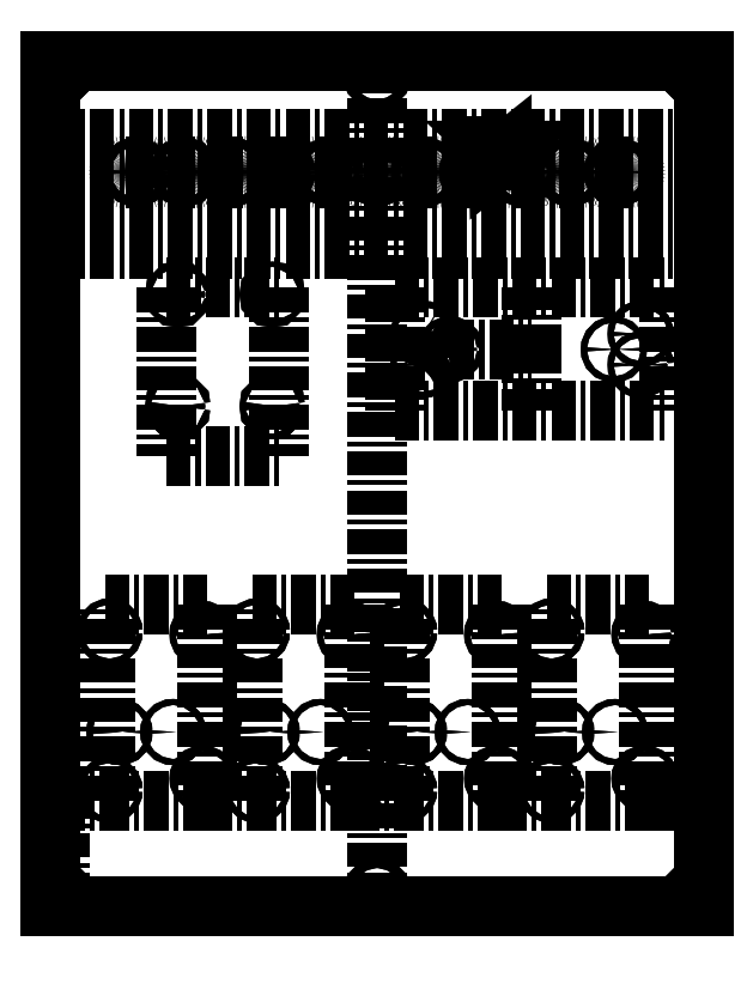
<metadata>
{"format":"dxf","ext":"dxf","renderer":"ezdxf+matplotlib","layout":"modelspace","background":"white","min_lineweight":24,"dpi":150}
</metadata>
<code>
0
SECTION
2
ENTITIES
0
CIRCLE
8
0
10
-1202
20
172.5
30
0
40
2.4
0
CIRCLE
8
0
10
-1202
20
601
30
0
40
2.4
0
CIRCLE
8
0
10
-1038
20
599.3
30
0
40
2.4
0
CIRCLE
8
0
10
-873.3
20
601
30
0
40
2.4
0
CIRCLE
8
0
10
-873.3
20
172.5
30
0
40
2.4
0
CIRCLE
8
0
10
-1038
20
174.3
30
0
40
2.4
0
ARC
8
0
10
-1032
20
548.5
30
0
40
3.175
50
270
51
90
0
ARC
8
0
10
-1043
20
548.5
30
0
40
3.175
50
90
51
270
0
ARC
8
0
10
-1057
20
548.5
30
0
40
3.175
50
270
51
90
0
ARC
8
0
10
-1068
20
548.5
30
0
40
3.175
50
90
51
270
0
ARC
8
0
10
-1082
20
548.5
30
0
40
3.175
50
270
51
90
0
ARC
8
0
10
-1093
20
548.5
30
0
40
3.175
50
90
51
270
0
ARC
8
0
10
-1107
20
548.5
30
0
40
3.175
50
270
51
90
0
ARC
8
0
10
-1118
20
548.5
30
0
40
3.175
50
90
51
270
0
ARC
8
0
10
-1132
20
548.5
30
0
40
3.175
50
270
51
90
0
ARC
8
0
10
-1143
20
548.5
30
0
40
3.175
50
90
51
270
0
ARC
8
0
10
-1157
20
548.5
30
0
40
3.175
50
270
51
90
0
ARC
8
0
10
-1168
20
548.5
30
0
40
3.175
50
90
51
270
0
ARC
8
0
10
-1007
20
548.5
30
0
40
3.175
50
270
51
90
0
ARC
8
0
10
-1018
20
548.5
30
0
40
3.175
50
90
51
270
0
ARC
8
0
10
-982
20
548.5
30
0
40
3.175
50
270
51
90
0
ARC
8
0
10
-993.4
20
548.5
30
0
40
3.175
50
90
51
270
0
ARC
8
0
10
-957
20
548.5
30
0
40
3.175
50
270
51
90
0
ARC
8
0
10
-968.4
20
548.5
30
0
40
3.175
50
90
51
270
0
ARC
8
0
10
-932
20
548.5
30
0
40
3.175
50
270
51
90
0
ARC
8
0
10
-943.4
20
548.5
30
0
40
3.175
50
90
51
270
0
ARC
8
0
10
-907
20
548.5
30
0
40
3.175
50
270
51
90
0
ARC
8
0
10
-918.4
20
548.5
30
0
40
3.175
50
90
51
270
0
CIRCLE
8
0
10
-1163
20
548.5
30
0
40
2.4
0
CIRCLE
8
0
10
-1138
20
548.5
30
0
40
2.4
0
CIRCLE
8
0
10
-1113
20
548.5
30
0
40
2.4
0
CIRCLE
8
0
10
-1088
20
548.5
30
0
40
2.4
0
CIRCLE
8
0
10
-1063
20
548.5
30
0
40
2.4
0
CIRCLE
8
0
10
-1038
20
548.5
30
0
40
2.4
0
CIRCLE
8
0
10
-1013
20
548.5
30
0
40
2.4
0
CIRCLE
8
0
10
-987.7
20
548.5
30
0
40
2.4
0
CIRCLE
8
0
10
-962.7
20
548.5
30
0
40
2.4
0
CIRCLE
8
0
10
-937.7
20
548.5
30
0
40
2.4
0
CIRCLE
8
0
10
-912.7
20
548.5
30
0
40
2.4
0
CIRCLE
8
0
10
-1176
20
227.9
30
0
40
1.6
0
CIRCLE
8
0
10
-1176
20
310.1
30
0
40
1.6
0
CIRCLE
8
0
10
-1128
20
308.8
30
0
40
1.6
0
CIRCLE
8
0
10
-1128
20
233.9
30
0
40
1.6
0
CIRCLE
8
0
10
-1171
20
258
30
0
40
1.6
0
CIRCLE
8
0
10
-1143
20
258
30
0
40
1.6
0
CIRCLE
8
0
10
-1100
20
310.1
30
0
40
1.6
0
CIRCLE
8
0
10
-1052
20
308.8
30
0
40
1.6
0
CIRCLE
8
0
10
-1052
20
233.9
30
0
40
1.6
0
CIRCLE
8
0
10
-1095
20
258
30
0
40
1.6
0
CIRCLE
8
0
10
-1067
20
258
30
0
40
1.6
0
CIRCLE
8
0
10
-1100
20
227.9
30
0
40
1.6
0
CIRCLE
8
0
10
-1024
20
310.1
30
0
40
1.6
0
CIRCLE
8
0
10
-975.4
20
308.8
30
0
40
1.6
0
CIRCLE
8
0
10
-975.4
20
233.9
30
0
40
1.6
0
CIRCLE
8
0
10
-1019
20
258
30
0
40
1.6
0
CIRCLE
8
0
10
-990.6
20
258
30
0
40
1.6
0
CIRCLE
8
0
10
-1024
20
227.9
30
0
40
1.6
0
CIRCLE
8
0
10
-947.2
20
310.1
30
0
40
1.6
0
CIRCLE
8
0
10
-899
20
308.8
30
0
40
1.6
0
CIRCLE
8
0
10
-899
20
233.9
30
0
40
1.6
0
CIRCLE
8
0
10
-942.1
20
258
30
0
40
1.6
0
CIRCLE
8
0
10
-914.2
20
258
30
0
40
1.6
0
CIRCLE
8
0
10
-947.2
20
227.9
30
0
40
1.6
0
CIRCLE
8
0
10
-1014
20
464.5
30
0
40
1.6
0
CIRCLE
8
0
10
-999.9
20
456.5
30
0
40
1.6
0
CIRCLE
8
0
10
-1014
20
448.5
30
0
40
1.6
0
CIRCLE
8
0
10
-901
20
464.5
30
0
40
1.6
0
CIRCLE
8
0
10
-901
20
448.5
30
0
40
1.6
0
CIRCLE
8
0
10
-914.9
20
456.5
30
0
40
1.6
0
CIRCLE
8
0
10
-1141
20
485
30
0
40
1.4
0
CIRCLE
8
0
10
-1092
20
485
30
0
40
1.4
0
CIRCLE
8
0
10
-1092
20
427
30
0
40
1.4
0
CIRCLE
8
0
10
-1141
20
427
30
0
40
1.4
0
LINE
8
0
10
-1202
20
172.5
30
0
11
-1202
21
167.5
31
0
0
LINE
8
0
10
-1202
20
172.5
30
0
11
-1207
21
172.5
31
0
0
LINE
8
0
10
-873.3
20
601
30
0
11
-873.3
21
606
31
0
0
LINE
8
0
10
-1207
20
167.5
30
0
11
-1207
21
606
31
0
0
LINE
8
0
10
-1207
20
167.5
30
0
11
-868.3
21
167.5
31
0
0
LINE
8
0
10
-868.3
20
167.5
30
0
11
-868.3
21
606
31
0
0
LINE
8
0
10
-1207
20
606
30
0
11
-868.3
21
606
31
0
0
LINE
8
0
10
-873.3
20
601
30
0
11
-868.3
21
601
31
0
0
LINE
8
0
10
-1207
20
566
30
0
11
-868.3
21
566
31
0
0
LINE
8
0
10
-1207
20
548.5
30
0
11
-868.3
21
548.5
31
0
0
LINE
8
0
10
-1207
20
566
30
0
11
-1207
21
531
31
0
0
LINE
8
0
10
-1207
20
566
30
0
11
-868.3
21
566
31
0
0
LINE
8
0
10
-868.3
20
566
30
0
11
-868.3
21
531
31
0
0
LINE
8
0
10
-1207
20
531
30
0
11
-868.3
21
531
31
0
0
LINE
8
0
10
-1032
20
548.5
30
0
11
-1043
21
548.5
31
0
0
LINE
8
0
10
-1032
20
545.3
30
0
11
-1043
21
545.3
31
0
0
LINE
8
0
10
-1032
20
551.7
30
0
11
-1043
21
551.7
31
0
0
LINE
8
0
10
-1057
20
548.5
30
0
11
-1068
21
548.5
31
0
0
LINE
8
0
10
-1057
20
545.3
30
0
11
-1068
21
545.3
31
0
0
LINE
8
0
10
-1057
20
551.7
30
0
11
-1068
21
551.7
31
0
0
LINE
8
0
10
-1082
20
548.5
30
0
11
-1093
21
548.5
31
0
0
LINE
8
0
10
-1082
20
545.3
30
0
11
-1093
21
545.3
31
0
0
LINE
8
0
10
-1082
20
551.7
30
0
11
-1093
21
551.7
31
0
0
LINE
8
0
10
-1107
20
548.5
30
0
11
-1118
21
548.5
31
0
0
LINE
8
0
10
-1107
20
545.3
30
0
11
-1118
21
545.3
31
0
0
LINE
8
0
10
-1107
20
551.7
30
0
11
-1118
21
551.7
31
0
0
LINE
8
0
10
-1132
20
548.5
30
0
11
-1143
21
548.5
31
0
0
LINE
8
0
10
-1132
20
545.3
30
0
11
-1143
21
545.3
31
0
0
LINE
8
0
10
-1132
20
551.7
30
0
11
-1143
21
551.7
31
0
0
LINE
8
0
10
-1157
20
548.5
30
0
11
-1168
21
548.5
31
0
0
LINE
8
0
10
-1157
20
545.3
30
0
11
-1168
21
545.3
31
0
0
LINE
8
0
10
-1157
20
551.7
30
0
11
-1168
21
551.7
31
0
0
LINE
8
0
10
-1007
20
548.5
30
0
11
-1018
21
548.5
31
0
0
LINE
8
0
10
-1007
20
545.3
30
0
11
-1018
21
545.3
31
0
0
LINE
8
0
10
-1007
20
551.7
30
0
11
-1018
21
551.7
31
0
0
LINE
8
0
10
-982
20
548.5
30
0
11
-993.4
21
548.5
31
0
0
LINE
8
0
10
-982
20
545.3
30
0
11
-993.4
21
545.3
31
0
0
LINE
8
0
10
-982
20
551.7
30
0
11
-993.4
21
551.7
31
0
0
LINE
8
0
10
-957
20
548.5
30
0
11
-968.4
21
548.5
31
0
0
LINE
8
0
10
-957
20
545.3
30
0
11
-968.4
21
545.3
31
0
0
LINE
8
0
10
-957
20
551.7
30
0
11
-968.4
21
551.7
31
0
0
LINE
8
0
10
-932
20
548.5
30
0
11
-943.4
21
548.5
31
0
0
LINE
8
0
10
-932
20
545.3
30
0
11
-943.4
21
545.3
31
0
0
LINE
8
0
10
-932
20
551.7
30
0
11
-943.4
21
551.7
31
0
0
LINE
8
0
10
-907
20
548.5
30
0
11
-918.4
21
548.5
31
0
0
LINE
8
0
10
-907
20
545.3
30
0
11
-918.4
21
545.3
31
0
0
LINE
8
0
10
-907
20
551.7
30
0
11
-918.4
21
551.7
31
0
0
LINE
8
0
10
-1038
20
167.5
30
0
11
-1038
21
606
31
0
0
LINE
8
0
10
-1207
20
508.5
30
0
11
-868.3
21
508.5
31
0
0
LINE
8
0
10
-1202
20
222.5
30
0
11
-1179
21
222.5
31
0
0
LINE
8
0
10
-1179
20
222.5
30
0
11
-1179
21
324.1
31
0
0
LINE
8
0
10
-1179
20
222.5
30
0
11
-1126
21
222.5
31
0
0
LINE
8
0
10
-1126
20
222.5
30
0
11
-1103
21
222.5
31
0
0
LINE
8
0
10
-1103
20
222.5
30
0
11
-1049
21
222.5
31
0
0
LINE
8
0
10
-1049
20
222.5
30
0
11
-1026
21
222.5
31
0
0
LINE
8
0
10
-1026
20
222.5
30
0
11
-972.8
21
222.5
31
0
0
LINE
8
0
10
-972.8
20
222.5
30
0
11
-949.7
21
222.5
31
0
0
LINE
8
0
10
-949.7
20
222.5
30
0
11
-896.4
21
222.5
31
0
0
LINE
8
0
10
-896.4
20
222.5
30
0
11
-873.3
21
222.5
31
0
0
LINE
8
0
10
-1202
20
172.5
30
0
11
-1202
21
222.5
31
0
0
LINE
8
0
10
-1179
20
324.1
30
0
11
-1126
21
324.1
31
0
0
LINE
8
0
10
-1126
20
324.1
30
0
11
-1126
21
222.5
31
0
0
LINE
8
0
10
-1103
20
222.5
30
0
11
-1103
21
324.1
31
0
0
LINE
8
0
10
-1103
20
324.1
30
0
11
-1049
21
324.1
31
0
0
LINE
8
0
10
-1049
20
324.1
30
0
11
-1049
21
222.5
31
0
0
LINE
8
0
10
-1026
20
222.5
30
0
11
-1026
21
324.1
31
0
0
LINE
8
0
10
-1026
20
324.1
30
0
11
-972.8
21
324.1
31
0
0
LINE
8
0
10
-972.8
20
324.1
30
0
11
-972.8
21
222.5
31
0
0
LINE
8
0
10
-949.7
20
222.5
30
0
11
-949.7
21
324.1
31
0
0
LINE
8
0
10
-949.7
20
324.1
30
0
11
-896.4
21
324.1
31
0
0
LINE
8
0
10
-896.4
20
324.1
30
0
11
-896.4
21
222.5
31
0
0
LINE
8
0
10
-1014
20
448.5
30
0
11
-999.9
21
456.5
31
0
0
LINE
8
0
10
-999.9
20
456.5
30
0
11
-1014
21
464.5
31
0
0
LINE
8
0
10
-1014
20
464.5
30
0
11
-1014
21
448.5
31
0
0
LINE
8
0
10
-999.9
20
456.5
30
0
11
-957.4
21
456.5
31
0
0
LINE
8
0
10
-957.4
20
456.5
30
0
11
-957.4
21
424.5
31
0
0
LINE
8
0
10
-957.4
20
456.5
30
0
11
-957.4
21
488.5
31
0
0
LINE
8
0
10
-1029
20
488.5
30
0
11
-1029
21
424.5
31
0
0
LINE
8
0
10
-1029
20
488.5
30
0
11
-886.2
21
488.5
31
0
0
LINE
8
0
10
-886.2
20
488.5
30
0
11
-886.2
21
424.5
31
0
0
LINE
8
0
10
-1029
20
424.5
30
0
11
-886.2
21
424.5
31
0
0
LINE
8
0
10
-1147
20
488.5
30
0
11
-1147
21
401.4
31
0
0
LINE
8
0
10
-1147
20
488.5
30
0
11
-1089
21
488.5
31
0
0
LINE
8
0
10
-1089
20
488.5
30
0
11
-1089
21
401.4
31
0
0
LINE
8
0
10
-1147
20
401.4
30
0
11
-1089
21
401.4
31
0
0
LWPOLYLINE
8
0
90
       59
70
   128
43
0
10
-976.6
20
554.5
10
-976.6
20
555.2
10
-976.6
20
555.2
10
-976.6
20
555.3
10
-976.5
20
555.4
10
-976.5
20
555.5
10
-976.5
20
555.6
10
-976.5
20
555.7
10
-976.5
20
555.8
10
-976.5
20
555.9
10
-976.5
20
555.9
10
-976.5
20
555.9
10
-976.5
20
556
10
-976.5
20
556.1
10
-976.4
20
556.2
10
-976.4
20
556.2
10
-976.3
20
556.3
10
-976.3
20
556.3
10
-976.3
20
556.4
10
-976.2
20
556.5
10
-976.1
20
556.5
10
-976.1
20
556.5
10
-976
20
556.6
10
-975.9
20
556.6
10
-975.9
20
556.6
10
-975.8
20
556.6
10
-975.7
20
556.6
10
-975.6
20
556.6
10
-975.6
20
556.6
10
-975.5
20
556.6
10
-975.3
20
556.6
10
-975.2
20
556.6
10
-975.1
20
556.5
10
-975
20
556.4
10
-974.9
20
556.3
10
-974.8
20
556.2
10
-974.8
20
556.1
10
-974.8
20
556
10
-974.7
20
556
10
-974.7
20
555.9
10
-974.7
20
555.8
10
-974.7
20
555.7
10
-974.7
20
555.6
10
-974.7
20
555.5
10
-974.7
20
555.4
10
-974.7
20
555.4
10
-973.1
20
556.7
10
-973.1
20
556.7
10
-973.1
20
556.3
10
-973.1
20
556.3
10
-974.7
20
555
10
-974.7
20
555
10
-974.7
20
554.8
10
-974.7
20
554.8
10
-973.1
20
554.8
10
-973.1
20
554.8
10
-973.1
20
554.5
10
-973.1
20
554.5
10
-976.6
20
554.5
0
LWPOLYLINE
8
0
90
       40
70
   128
43
0
10
-976.2
20
554.8
10
-975
20
554.8
10
-975
20
554.8
10
-975
20
555.4
10
-975
20
555.4
10
-975
20
555.5
10
-975
20
555.6
10
-975
20
555.7
10
-975
20
555.7
10
-975
20
555.8
10
-975.1
20
555.9
10
-975.1
20
555.9
10
-975.1
20
556
10
-975.1
20
556
10
-975.2
20
556.1
10
-975.2
20
556.2
10
-975.3
20
556.2
10
-975.4
20
556.3
10
-975.4
20
556.3
10
-975.5
20
556.3
10
-975.6
20
556.3
10
-975.6
20
556.3
10
-975.7
20
556.3
10
-975.8
20
556.3
10
-975.9
20
556.3
10
-975.9
20
556.2
10
-976
20
556.2
10
-976.1
20
556.1
10
-976.1
20
556
10
-976.1
20
556
10
-976.1
20
555.9
10
-976.2
20
555.9
10
-976.2
20
555.8
10
-976.2
20
555.7
10
-976.2
20
555.7
10
-976.2
20
555.6
10
-976.2
20
555.5
10
-976.2
20
555.4
10
-976.2
20
555.4
10
-976.2
20
554.8
0
LWPOLYLINE
8
0
90
       62
70
   128
43
0
10
-975.6
20
559.9
10
-973.1
20
559.9
10
-973.1
20
559.9
10
-973.1
20
559.6
10
-973.1
20
559.6
10
-973.5
20
559.6
10
-973.5
20
559.6
10
-973.4
20
559.5
10
-973.3
20
559.4
10
-973.2
20
559.3
10
-973.1
20
559.1
10
-973.1
20
559
10
-973
20
558.9
10
-973
20
558.7
10
-973
20
558.6
10
-973
20
558.6
10
-973
20
558.4
10
-973
20
558.3
10
-973.1
20
558.2
10
-973.1
20
558.1
10
-973.2
20
557.9
10
-973.2
20
557.8
10
-973.3
20
557.7
10
-973.4
20
557.6
10
-973.5
20
557.5
10
-973.6
20
557.5
10
-973.7
20
557.4
10
-973.8
20
557.3
10
-973.9
20
557.3
10
-974.1
20
557.3
10
-974.2
20
557.2
10
-974.3
20
557.2
10
-974.3
20
557.2
10
-974.5
20
557.2
10
-974.6
20
557.3
10
-974.7
20
557.3
10
-974.8
20
557.3
10
-975
20
557.4
10
-975.1
20
557.5
10
-975.2
20
557.5
10
-975.3
20
557.6
10
-975.4
20
557.7
10
-975.4
20
557.8
10
-975.5
20
557.9
10
-975.6
20
558.1
10
-975.6
20
558.2
10
-975.6
20
558.3
10
-975.6
20
558.4
10
-975.7
20
558.6
10
-975.7
20
558.6
10
-975.6
20
558.7
10
-975.6
20
558.9
10
-975.6
20
559
10
-975.5
20
559.2
10
-975.5
20
559.3
10
-975.4
20
559.4
10
-975.3
20
559.5
10
-975.1
20
559.6
10
-975.1
20
559.6
10
-975.6
20
559.6
10
-975.6
20
559.6
10
-975.6
20
559.9
0
LWPOLYLINE
8
0
90
       56
70
   128
43
0
10
-975.3
20
558.6
10
-975.3
20
558.4
10
-975.3
20
558.3
10
-975.3
20
558.2
10
-975.2
20
558.1
10
-975.1
20
558
10
-975
20
557.9
10
-975
20
557.8
10
-974.8
20
557.7
10
-974.7
20
557.6
10
-974.6
20
557.6
10
-974.5
20
557.6
10
-974.3
20
557.5
10
-974.3
20
557.5
10
-974.2
20
557.6
10
-974.1
20
557.6
10
-974
20
557.6
10
-973.8
20
557.7
10
-973.7
20
557.8
10
-973.6
20
557.9
10
-973.5
20
558
10
-973.5
20
558.1
10
-973.4
20
558.2
10
-973.4
20
558.3
10
-973.3
20
558.4
10
-973.3
20
558.6
10
-973.3
20
558.6
10
-973.3
20
558.7
10
-973.4
20
558.8
10
-973.4
20
559
10
-973.5
20
559.1
10
-973.5
20
559.2
10
-973.6
20
559.3
10
-973.7
20
559.4
10
-973.8
20
559.5
10
-973.9
20
559.5
10
-974.1
20
559.6
10
-974.2
20
559.6
10
-974.3
20
559.6
10
-974.3
20
559.6
10
-974.4
20
559.6
10
-974.5
20
559.6
10
-974.6
20
559.6
10
-974.7
20
559.5
10
-974.8
20
559.5
10
-974.9
20
559.4
10
-975
20
559.4
10
-975
20
559.3
10
-975.1
20
559.2
10
-975.2
20
559.2
10
-975.2
20
559.1
10
-975.3
20
559
10
-975.3
20
558.9
10
-975.3
20
558.8
10
-975.3
20
558.7
10
-975.3
20
558.6
0
LWPOLYLINE
8
0
90
       36
70
   128
43
0
10
-976.7
20
560.8
10
-976.7
20
560.8
10
-976.7
20
560.9
10
-976.6
20
560.9
10
-976.6
20
561
10
-976.6
20
561
10
-976.5
20
561
10
-976.5
20
561
10
-976.4
20
561
10
-976.4
20
561
10
-976.4
20
561
10
-976.3
20
561
10
-976.3
20
561
10
-976.2
20
561
10
-976.2
20
560.9
10
-976.2
20
560.9
10
-976.2
20
560.8
10
-976.1
20
560.8
10
-976.1
20
560.8
10
-976.2
20
560.7
10
-976.2
20
560.6
10
-976.2
20
560.6
10
-976.2
20
560.5
10
-976.3
20
560.5
10
-976.3
20
560.5
10
-976.4
20
560.5
10
-976.4
20
560.5
10
-976.4
20
560.5
10
-976.5
20
560.5
10
-976.5
20
560.5
10
-976.6
20
560.5
10
-976.6
20
560.5
10
-976.6
20
560.6
10
-976.7
20
560.6
10
-976.7
20
560.7
10
-976.7
20
560.8
0
LWPOLYLINE
8
0
90
        8
70
   128
43
0
10
-975.6
20
560.6
10
-975.6
20
560.9
10
-975.6
20
560.9
10
-973.1
20
560.9
10
-973.1
20
560.9
10
-973.1
20
560.6
10
-973.1
20
560.6
10
-975.6
20
560.6
0
LWPOLYLINE
8
0
90
        8
70
   128
43
0
10
-976.6
20
561.6
10
-976.6
20
561.9
10
-976.6
20
561.9
10
-973.1
20
561.9
10
-973.1
20
561.9
10
-973.1
20
561.6
10
-973.1
20
561.6
10
-976.6
20
561.6
0
POINT
8
0
10
-1038
20
548.5
30
0
0
POINT
8
0
10
-1063
20
548.5
30
0
0
POINT
8
0
10
-1088
20
548.5
30
0
0
POINT
8
0
10
-1113
20
548.5
30
0
0
POINT
8
0
10
-1138
20
548.5
30
0
0
POINT
8
0
10
-1163
20
548.5
30
0
0
POINT
8
0
10
-1013
20
548.5
30
0
0
POINT
8
0
10
-987.7
20
548.5
30
0
0
POINT
8
0
10
-962.7
20
548.5
30
0
0
POINT
8
0
10
-937.7
20
548.5
30
0
0
POINT
8
0
10
-912.7
20
548.5
30
0
0
CIRCLE
8
0
10
-1176
20
227.9
30
0
40
1.6
0
CIRCLE
8
0
10
-1141
20
427
30
0
40
1.4
0
CIRCLE
8
0
10
-975.4
20
233.9
30
0
40
1.6
0
CIRCLE
8
0
10
-975.4
20
308.8
30
0
40
1.6
0
CIRCLE
8
0
10
-1024
20
310.1
30
0
40
1.6
0
CIRCLE
8
0
10
-1024
20
227.9
30
0
40
1.6
0
CIRCLE
8
0
10
-1095
20
258
30
0
40
1.6
0
CIRCLE
8
0
10
-1067
20
258
30
0
40
1.6
0
CIRCLE
8
0
10
-1052
20
233.9
30
0
40
1.6
0
CIRCLE
8
0
10
-1052
20
308.8
30
0
40
1.6
0
CIRCLE
8
0
10
-1176
20
310.1
30
0
40
1.6
0
CIRCLE
8
0
10
-1128
20
308.8
30
0
40
1.6
0
CIRCLE
8
0
10
-1128
20
233.9
30
0
40
1.6
0
CIRCLE
8
0
10
-1143
20
258
30
0
40
1.6
0
CIRCLE
8
0
10
-1100
20
310.1
30
0
40
1.6
0
CIRCLE
8
0
10
-1100
20
227.9
30
0
40
1.6
0
CIRCLE
8
0
10
-1171
20
258
30
0
40
1.6
0
CIRCLE
8
0
10
-1014
20
464.5
30
0
40
1.6
0
CIRCLE
8
0
10
-990.6
20
258
30
0
40
1.6
0
CIRCLE
8
0
10
-1019
20
258
30
0
40
1.6
0
CIRCLE
8
0
10
-947.2
20
227.9
30
0
40
1.6
0
CIRCLE
8
0
10
-947.2
20
310.1
30
0
40
1.6
0
CIRCLE
8
0
10
-899
20
308.8
30
0
40
1.6
0
CIRCLE
8
0
10
-899
20
233.9
30
0
40
1.6
0
CIRCLE
8
0
10
-914.2
20
258
30
0
40
1.6
0
CIRCLE
8
0
10
-942.1
20
258
30
0
40
1.6
0
CIRCLE
8
0
10
-914.9
20
456.5
30
0
40
1.6
0
CIRCLE
8
0
10
-1141
20
485
30
0
40
1.4
0
CIRCLE
8
0
10
-1092
20
485
30
0
40
1.4
0
CIRCLE
8
0
10
-1092
20
427
30
0
40
1.4
0
CIRCLE
8
0
10
-901
20
448.5
30
0
40
1.6
0
CIRCLE
8
0
10
-901
20
464.5
30
0
40
1.6
0
CIRCLE
8
0
10
-1014
20
448.5
30
0
40
1.6
0
CIRCLE
8
0
10
-999.9
20
456.5
30
0
40
1.6
0
CIRCLE
8
0
10
-912.7
20
548.5
30
0
40
2.4
0
CIRCLE
8
0
10
-937.7
20
548.5
30
0
40
2.4
0
CIRCLE
8
0
10
-962.7
20
548.5
30
0
40
2.4
0
CIRCLE
8
0
10
-987.7
20
548.5
30
0
40
2.4
0
CIRCLE
8
0
10
-1013
20
548.5
30
0
40
2.4
0
CIRCLE
8
0
10
-1038
20
548.5
30
0
40
2.4
0
CIRCLE
8
0
10
-1063
20
548.5
30
0
40
2.4
0
CIRCLE
8
0
10
-1088
20
548.5
30
0
40
2.4
0
CIRCLE
8
0
10
-1113
20
548.5
30
0
40
2.4
0
CIRCLE
8
0
10
-1138
20
548.5
30
0
40
2.4
0
CIRCLE
8
0
10
-1163
20
548.5
30
0
40
2.4
0
CIRCLE
8
0
10
-1038
20
174.3
30
0
40
2.4
0
CIRCLE
8
0
10
-873.3
20
172.5
30
0
40
2.4
0
CIRCLE
8
0
10
-873.3
20
601
30
0
40
2.4
0
CIRCLE
8
0
10
-1038
20
599.3
30
0
40
2.4
0
CIRCLE
8
0
10
-1202
20
601
30
0
40
2.4
0
CIRCLE
8
0
10
-1202
20
172.5
30
0
40
2.4
0
LINE
8
0
10
-868.3
20
167.5
30
0
11
-868.3
21
606
31
0
0
LINE
8
0
10
-1207
20
167.5
30
0
11
-868.3
21
167.5
31
0
0
LINE
8
0
10
-1207
20
167.5
30
0
11
-1207
21
606
31
0
0
LINE
8
0
10
-1207
20
606
30
0
11
-868.3
21
606
31
0
0
MTEXT
8
0
10
-1207
20
166.5
30
0
40
4.834
41
0
71
     1
72
     1
1
SOLIDWORKS Educational Product.
7
SLDTEXTSTYLE0
73
     1
44
1
0
MTEXT
8
0
10
-1207
20
159.2
30
0
40
4.834
41
0
71
     1
72
     1
1
For Instructional Use Only.
7
SLDTEXTSTYLE0
73
     1
44
1
0
ENDSEC
0
EOF

</code>
